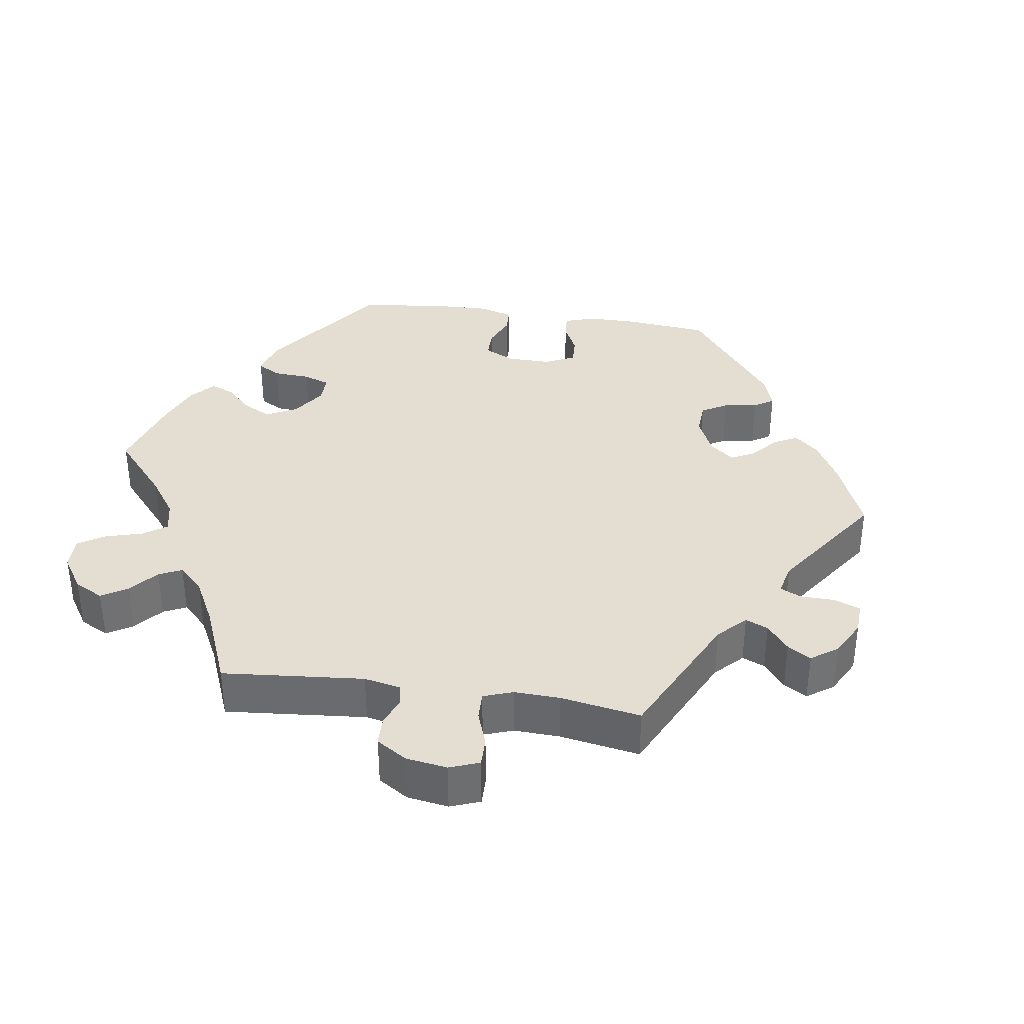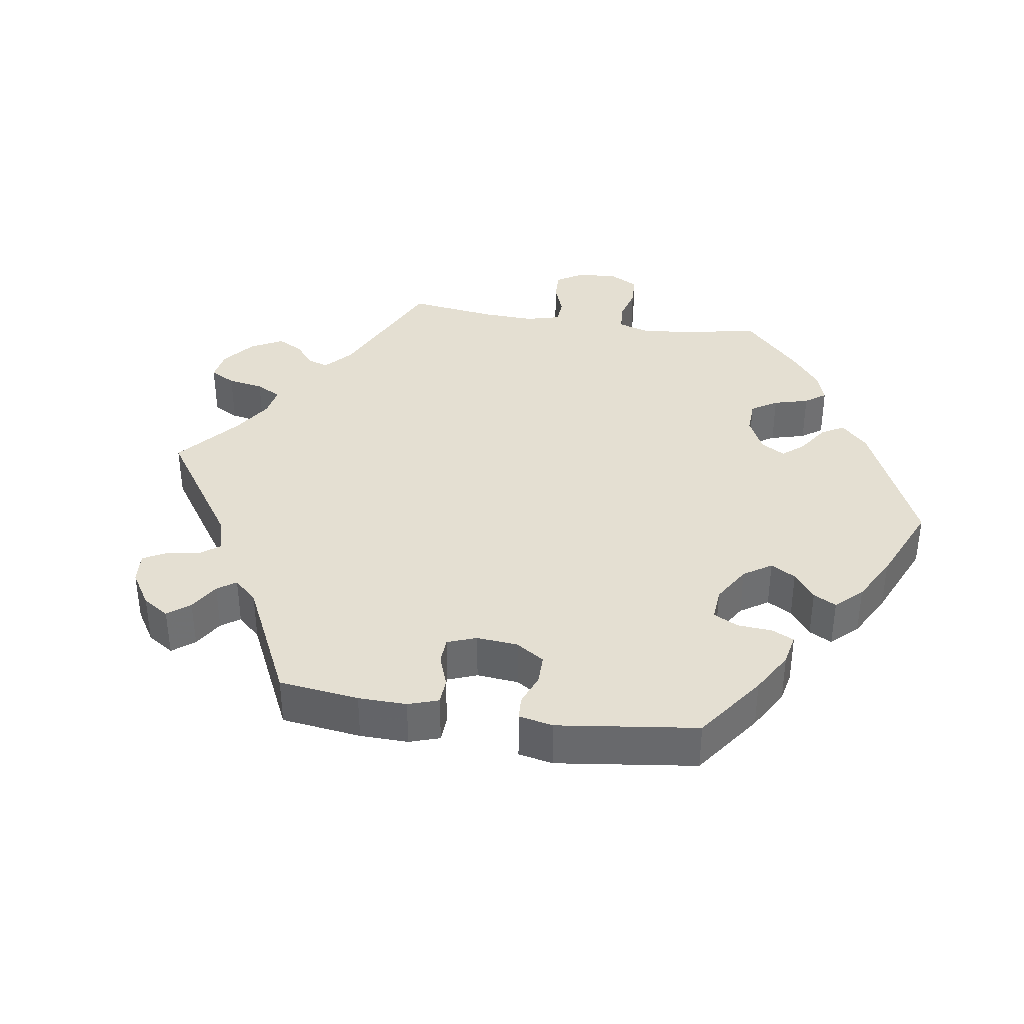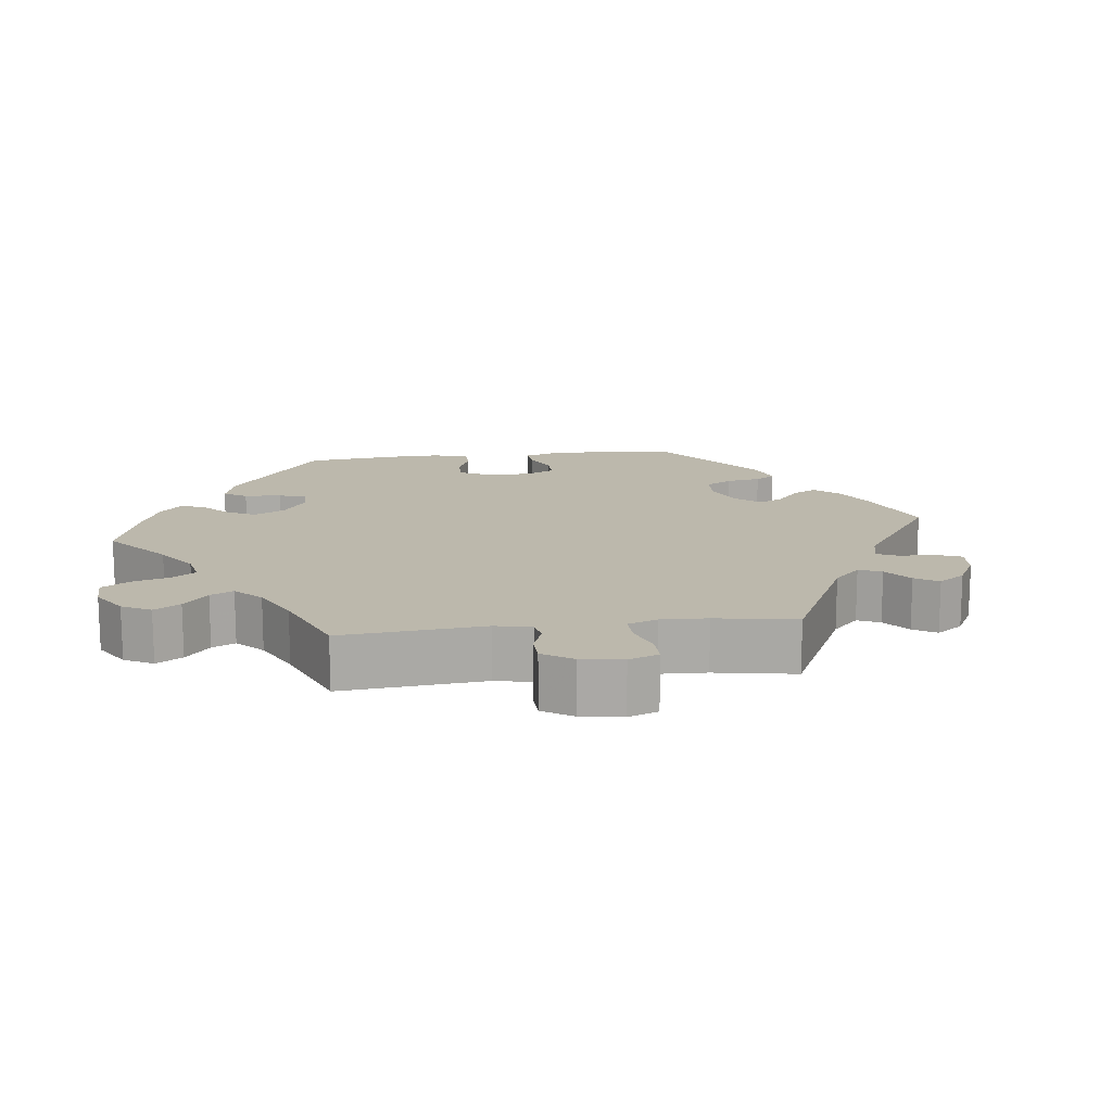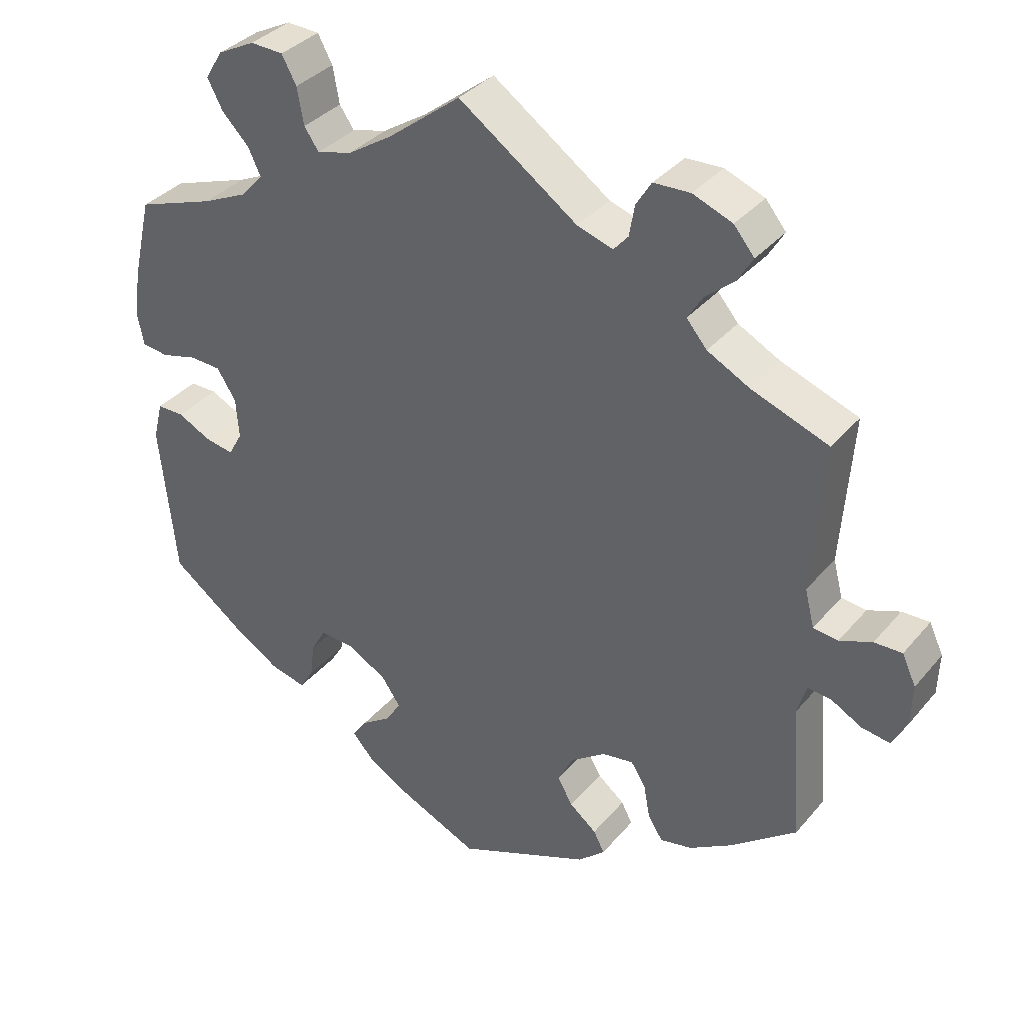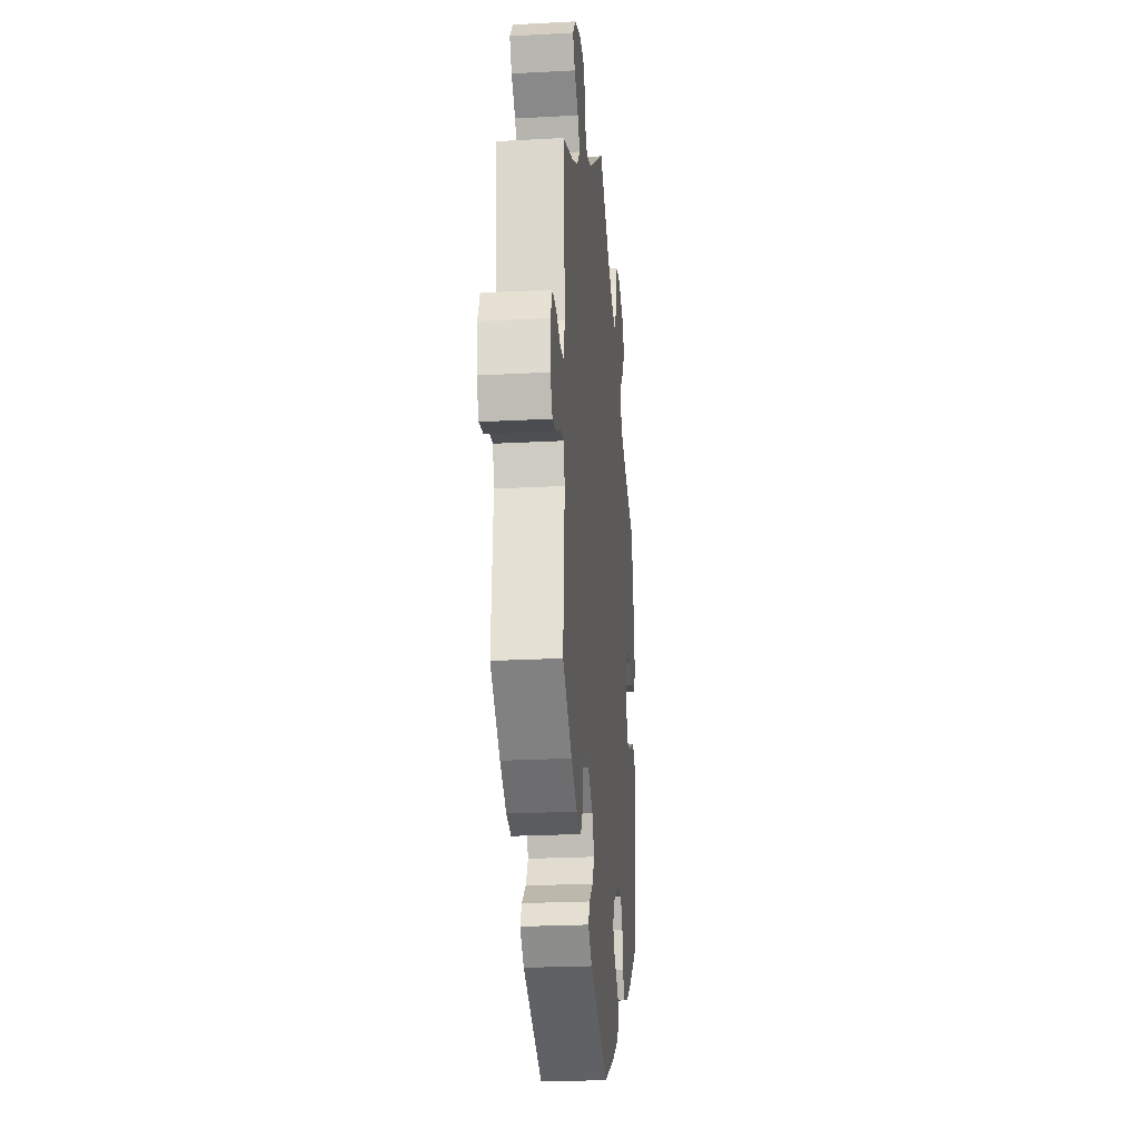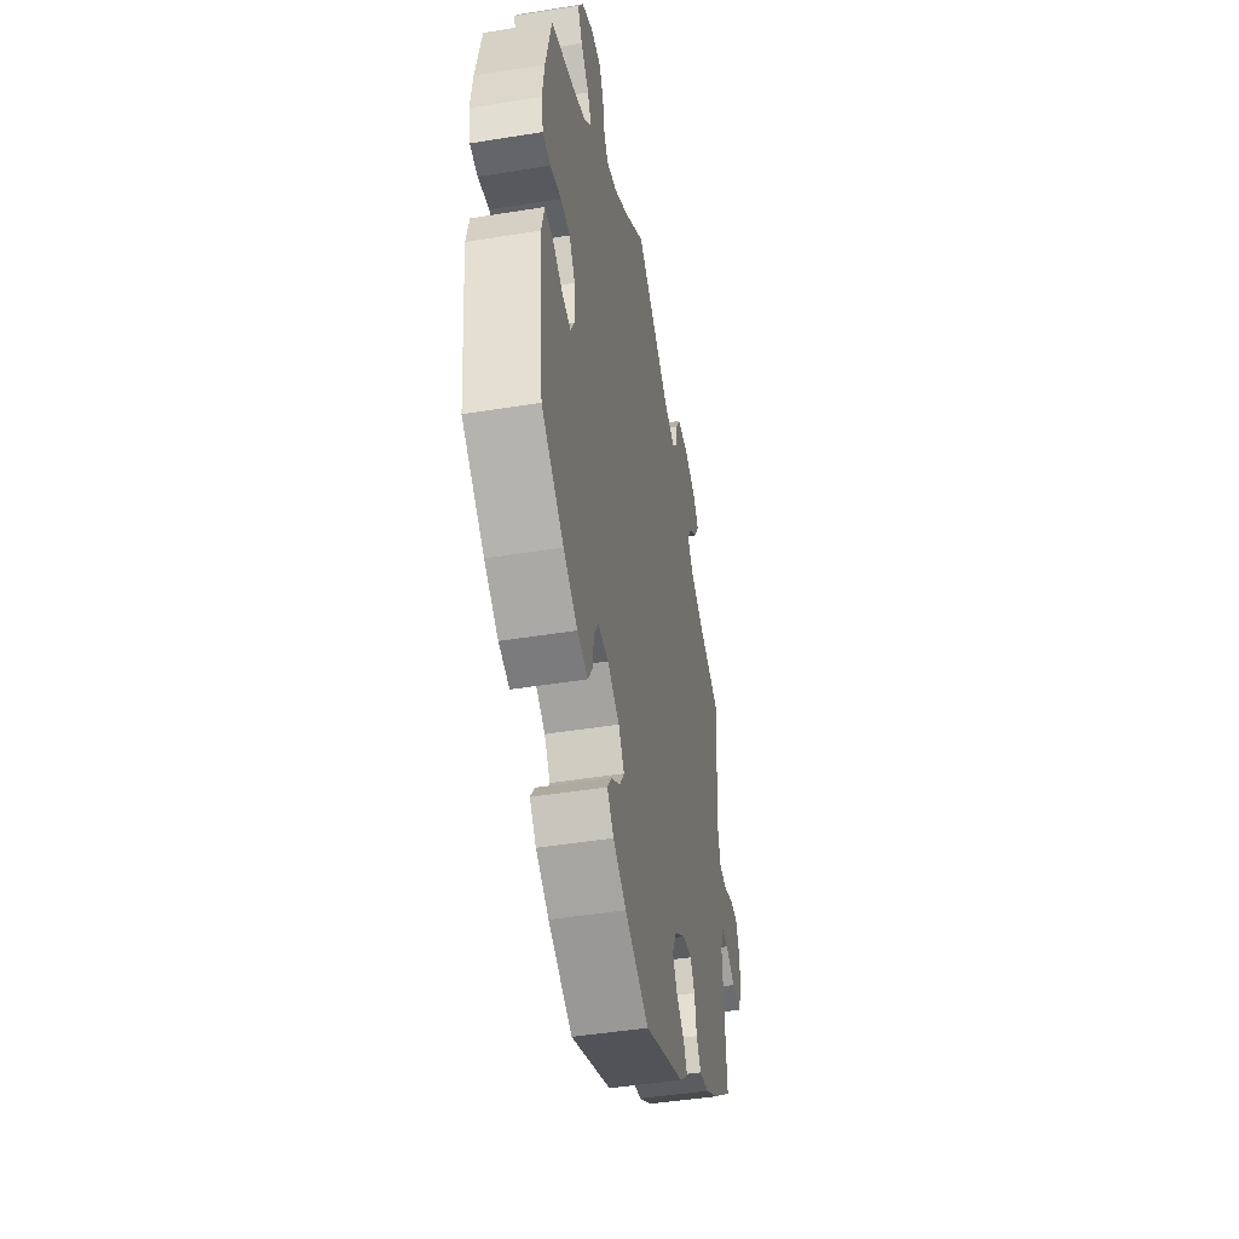
<metadata>
{"format":"obj","ext":"obj","renderer":"f3d","projection":"perspective","resolution":1024,"background":"white","views":[{"elev":36.2,"azim":38.5,"up":"+Y"},{"elev":37.2,"azim":158.9,"up":"+Y"},{"elev":14.6,"azim":23.0,"up":"+Y"},{"elev":35.4,"azim":34.2,"up":"+Z"},{"elev":-23.4,"azim":95.2,"up":"+Z"},{"elev":-45.3,"azim":-79.4,"up":"+Z"}]}
</metadata>
<code>
v -0.522 0.07 -0.077
v -0.509 0.07 -0.025
v -0.472 0.07 -0.025
v -0.426 0.07 -0.048
v -0.387 0.07 -0.055
v -0.368 0.07 -0.021
v -0.372 0.07 0.034
v -0.398 0.07 0.075
v -0.441 0.07 0.077
v -0.49 0.07 0.064
v -0.526 0.07 0.068
v -0.535 0.07 0.112
v -0.526 0.07 0.178
v -0.5 0.07 0.289
v -0.394 0.07 0.326
v -0.333 0.07 0.354
v -0.302 0.07 0.388
v -0.319 0.07 0.424
v -0.356 0.07 0.462
v -0.377 0.07 0.502
v -0.353 0.07 0.541
v -0.302 0.07 0.567
v -0.257 0.07 0.565
v -0.237 0.07 0.528
v -0.228 0.07 0.478
v -0.208 0.07 0.449
v -0.16 0.07 0.462
v -0.099 0.07 0.501
v 0 0.07 0.578
v 0.162 0.07 0.464
v 0.211 0.07 0.448
v 0.231 0.07 0.471
v 0.238 0.07 0.513
v 0.259 0.07 0.547
v 0.309 0.07 0.549
v 0.363 0.07 0.528
v 0.391 0.07 0.494
v 0.37 0.07 0.459
v 0.331 0.07 0.426
v 0.31 0.07 0.392
v 0.338 0.07 0.359
v 0.395 0.07 0.329
v 0.501 0.07 0.29
v 0.486 0.07 0.085
v 0.499 0.07 0.034
v 0.533 0.07 0.03
v 0.577 0.07 0.047
v 0.615 0.07 0.048
v 0.634 0.07 0.007
v 0.632 0.07 -0.05
v 0.612 0.07 -0.089
v 0.573 0.07 -0.083
v 0.531 0.07 -0.06
v 0.499 0.07 -0.057
v 0.486 0.07 -0.1
v 0.501 0.07 -0.288
v 0.411 0.07 -0.357
v 0.353 0.07 -0.392
v 0.309 0.07 -0.401
v 0.289 0.07 -0.37
v 0.28 0.07 -0.322
v 0.26 0.07 -0.291
v 0.217 0.07 -0.298
v 0.169 0.07 -0.332
v 0.148 0.07 -0.374
v 0.169 0.07 -0.41
v 0.206 0.07 -0.44
v 0.221 0.07 -0.469
v 0.184 0.07 -0.502
v 0.001 0.07 -0.578
v -0.107 0.07 -0.529
v -0.166 0.07 -0.495
v -0.196 0.07 -0.461
v -0.176 0.07 -0.432
v -0.136 0.07 -0.405
v -0.115 0.07 -0.372
v -0.141 0.07 -0.334
v -0.195 0.07 -0.304
v -0.242 0.07 -0.301
v -0.262 0.07 -0.336
v -0.268 0.07 -0.384
v -0.287 0.07 -0.415
v -0.336 0.07 -0.403
v -0.399 0.07 -0.364
v -0.5 0.07 -0.289
v -0.522 0 -0.077
v -0.509 0 -0.025
v -0.472 0 -0.025
v -0.426 0 -0.048
v -0.387 0 -0.055
v -0.368 0 -0.021
v -0.372 0 0.034
v -0.398 0 0.075
v -0.441 0 0.077
v -0.49 0 0.064
v -0.526 0 0.068
v -0.535 0 0.112
v -0.526 0 0.178
v -0.5 0 0.289
v -0.394 0 0.326
v -0.333 0 0.354
v -0.302 0 0.388
v -0.319 0 0.424
v -0.356 0 0.462
v -0.377 0 0.502
v -0.353 0 0.541
v -0.302 0 0.567
v -0.257 0 0.565
v -0.237 0 0.528
v -0.228 0 0.478
v -0.208 0 0.449
v -0.16 0 0.462
v -0.099 0 0.501
v 0 0 0.578
v 0.162 0 0.464
v 0.211 0 0.448
v 0.231 0 0.471
v 0.238 0 0.513
v 0.259 0 0.547
v 0.309 0 0.549
v 0.363 0 0.528
v 0.391 0 0.494
v 0.37 0 0.459
v 0.331 0 0.426
v 0.31 0 0.392
v 0.338 0 0.359
v 0.395 0 0.329
v 0.501 0 0.29
v 0.486 0 0.085
v 0.499 0 0.034
v 0.533 0 0.03
v 0.577 0 0.047
v 0.615 0 0.048
v 0.634 0 0.007
v 0.632 0 -0.05
v 0.612 0 -0.089
v 0.573 0 -0.083
v 0.531 0 -0.06
v 0.499 0 -0.057
v 0.486 0 -0.1
v 0.501 0 -0.288
v 0.411 0 -0.357
v 0.353 0 -0.392
v 0.309 0 -0.401
v 0.289 0 -0.37
v 0.28 0 -0.322
v 0.26 0 -0.291
v 0.217 0 -0.298
v 0.169 0 -0.332
v 0.148 0 -0.374
v 0.169 0 -0.41
v 0.206 0 -0.44
v 0.221 0 -0.469
v 0.184 0 -0.502
v 0.001 0 -0.578
v -0.107 0 -0.529
v -0.166 0 -0.495
v -0.196 0 -0.461
v -0.176 0 -0.432
v -0.136 0 -0.405
v -0.115 0 -0.372
v -0.141 0 -0.334
v -0.195 0 -0.304
v -0.242 0 -0.301
v -0.262 0 -0.336
v -0.268 0 -0.384
v -0.287 0 -0.415
v -0.336 0 -0.403
v -0.399 0 -0.364
v -0.5 0 -0.289
f 80 81 82 83
f 79 80 83 84
f 72 73 74 75
f 72 75 76
f 71 72 76
f 70 71 76
f 69 70 76
f 66 67 68 69
f 65 66 69 76
f 64 65 76 77
f 58 59 60 61
f 58 61 62
f 55 56 57 58
f 54 55 58 62
f 50 51 52 53
f 50 53 54
f 49 50 54
f 46 47 48 49
f 45 46 49 54
f 44 45 54 62
f 42 43 44 62
f 36 37 38 39
f 36 39 40
f 35 36 40
f 32 33 34 35
f 31 32 35 40
f 30 31 40 41
f 28 29 30
f 27 28 30 41
f 22 23 24 25
f 22 25 26
f 21 22 26
f 18 19 20 21
f 17 18 21 26
f 16 17 26 27
f 12 13 14 15
f 12 15 16
f 9 10 11 12
f 8 9 12 16
f 7 8 16 27
f 1 2 3 4
f 1 4 5
f 79 84 85 1
f 63 64 77 78
f 6 7 27 41
f 5 6 41 42
f 78 79 1 5
f 62 63 78
f 5 42 62 78
f 168 167 166 165
f 169 168 165 164
f 160 159 158 157
f 161 160 157
f 161 157 156
f 161 156 155
f 161 155 154
f 154 153 152 151
f 161 154 151 150
f 162 161 150 149
f 146 145 144 143
f 147 146 143
f 143 142 141 140
f 147 143 140 139
f 138 137 136 135
f 139 138 135
f 139 135 134
f 134 133 132 131
f 139 134 131 130
f 147 139 130 129
f 147 129 128 127
f 124 123 122 121
f 125 124 121
f 125 121 120
f 120 119 118 117
f 125 120 117 116
f 126 125 116 115
f 115 114 113
f 126 115 113 112
f 110 109 108 107
f 111 110 107
f 111 107 106
f 106 105 104 103
f 111 106 103 102
f 112 111 102 101
f 100 99 98 97
f 101 100 97
f 97 96 95 94
f 101 97 94 93
f 112 101 93 92
f 89 88 87 86
f 90 89 86
f 86 170 169 164
f 163 162 149 148
f 126 112 92 91
f 127 126 91 90
f 90 86 164 163
f 163 148 147
f 163 147 127 90
f 1 86 87 2
f 2 87 88 3
f 3 88 89 4
f 4 89 90 5
f 5 90 91 6
f 6 91 92 7
f 7 92 93 8
f 8 93 94 9
f 9 94 95 10
f 10 95 96 11
f 11 96 97 12
f 12 97 98 13
f 13 98 99 14
f 14 99 100 15
f 15 100 101 16
f 16 101 102 17
f 17 102 103 18
f 18 103 104 19
f 19 104 105 20
f 20 105 106 21
f 21 106 107 22
f 22 107 108 23
f 23 108 109 24
f 24 109 110 25
f 25 110 111 26
f 26 111 112 27
f 27 112 113 28
f 28 113 114 29
f 29 114 115 30
f 30 115 116 31
f 31 116 117 32
f 32 117 118 33
f 33 118 119 34
f 34 119 120 35
f 35 120 121 36
f 36 121 122 37
f 37 122 123 38
f 38 123 124 39
f 39 124 125 40
f 40 125 126 41
f 41 126 127 42
f 42 127 128 43
f 43 128 129 44
f 44 129 130 45
f 45 130 131 46
f 46 131 132 47
f 47 132 133 48
f 48 133 134 49
f 49 134 135 50
f 50 135 136 51
f 51 136 137 52
f 52 137 138 53
f 53 138 139 54
f 54 139 140 55
f 55 140 141 56
f 56 141 142 57
f 57 142 143 58
f 58 143 144 59
f 59 144 145 60
f 60 145 146 61
f 61 146 147 62
f 62 147 148 63
f 63 148 149 64
f 64 149 150 65
f 65 150 151 66
f 66 151 152 67
f 67 152 153 68
f 68 153 154 69
f 69 154 155 70
f 70 155 156 71
f 71 156 157 72
f 72 157 158 73
f 73 158 159 74
f 74 159 160 75
f 75 160 161 76
f 76 161 162 77
f 77 162 163 78
f 78 163 164 79
f 79 164 165 80
f 80 165 166 81
f 81 166 167 82
f 82 167 168 83
f 83 168 169 84
f 84 169 170 85
f 85 170 86 1

</code>
